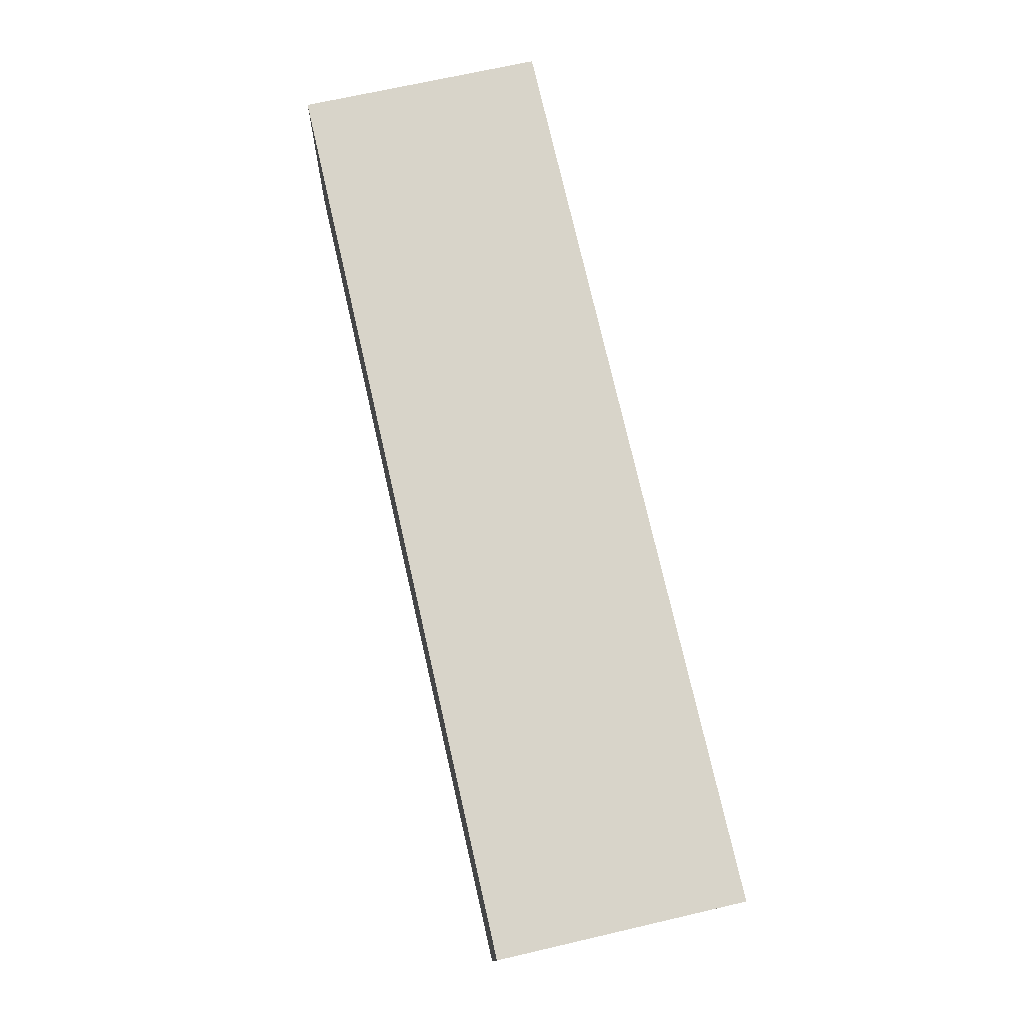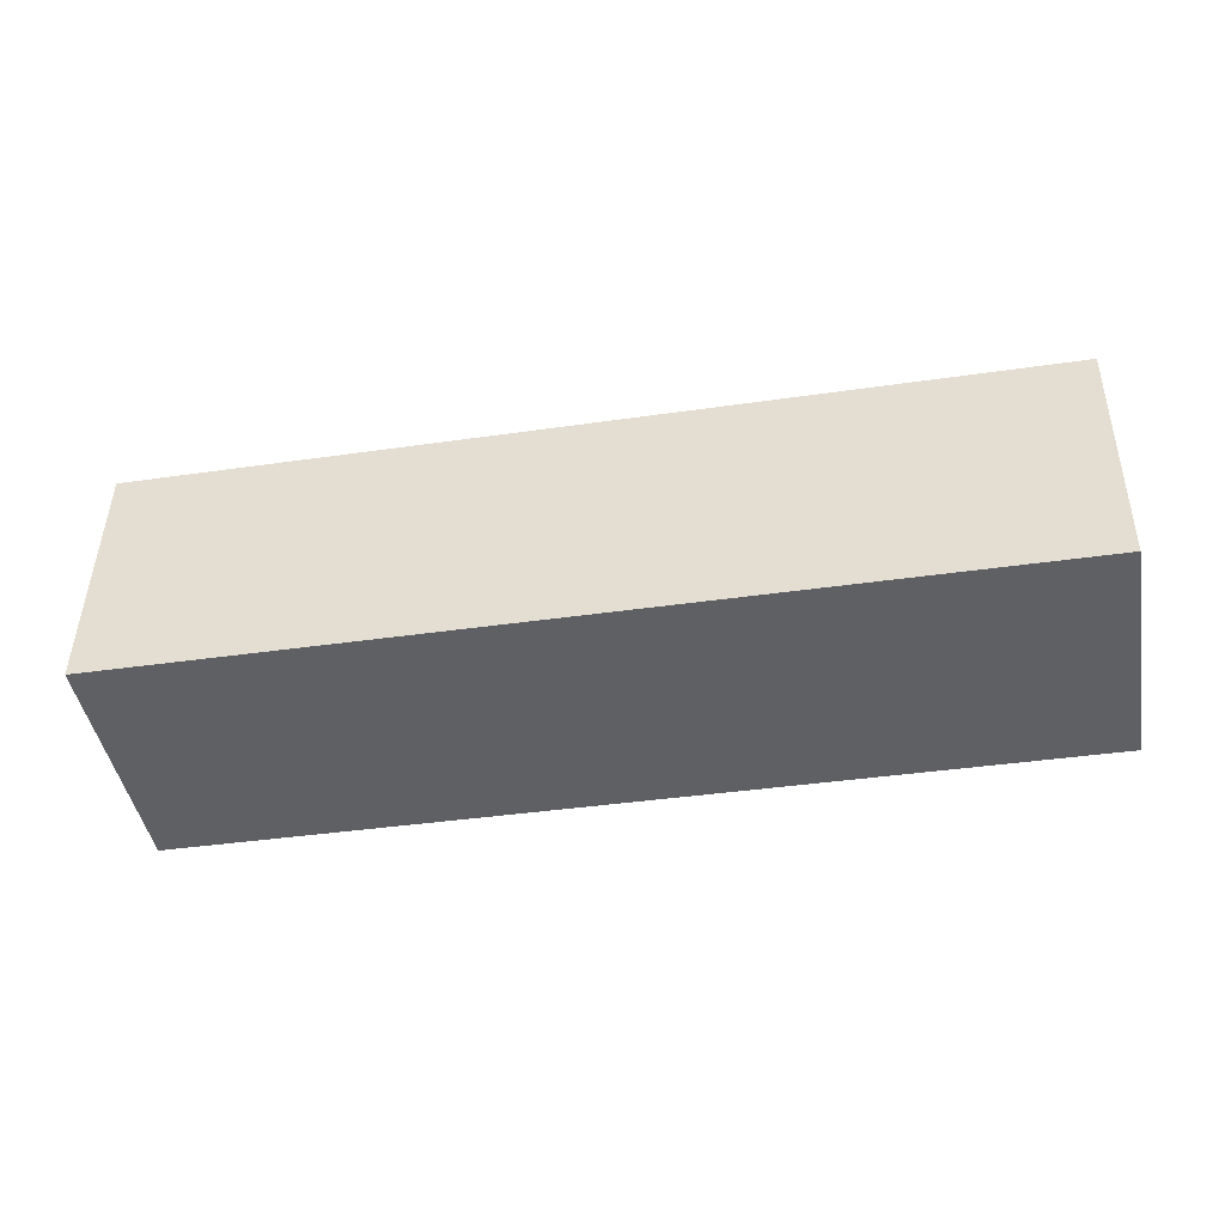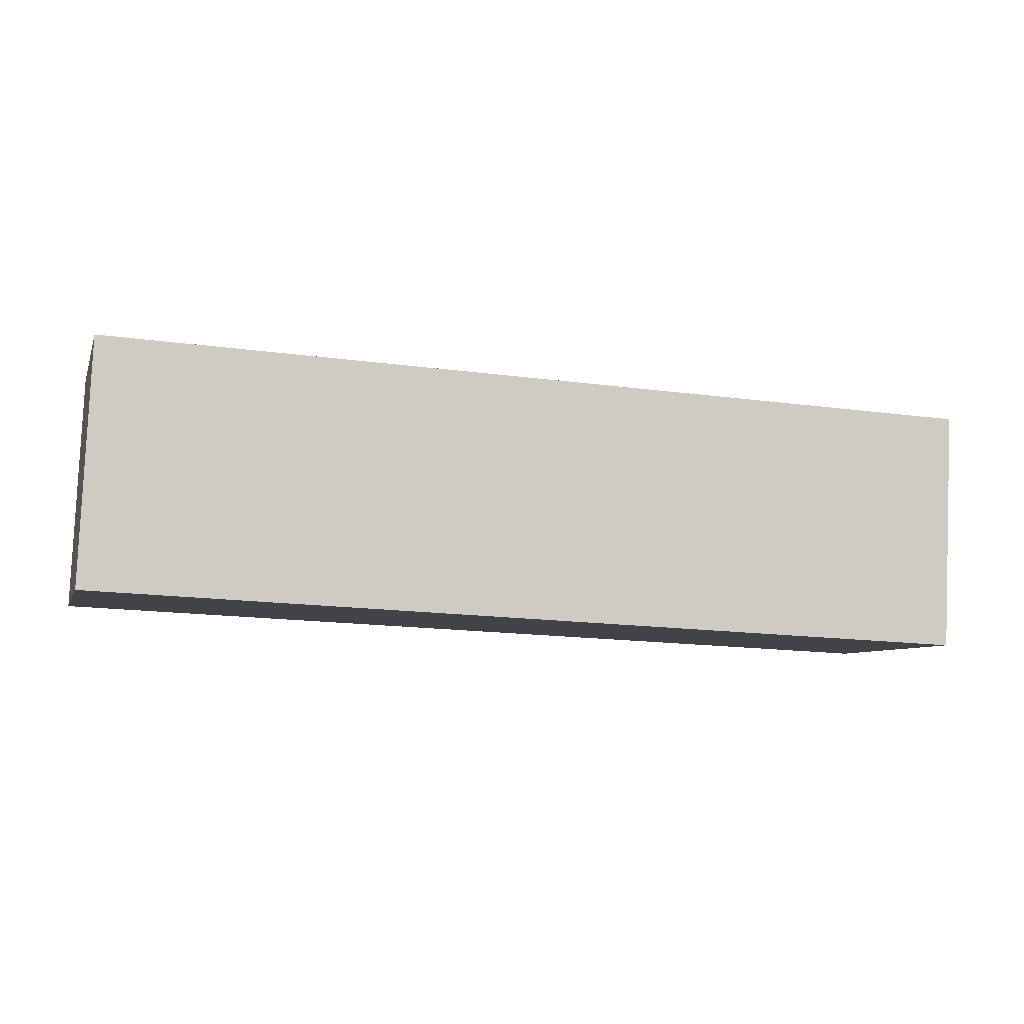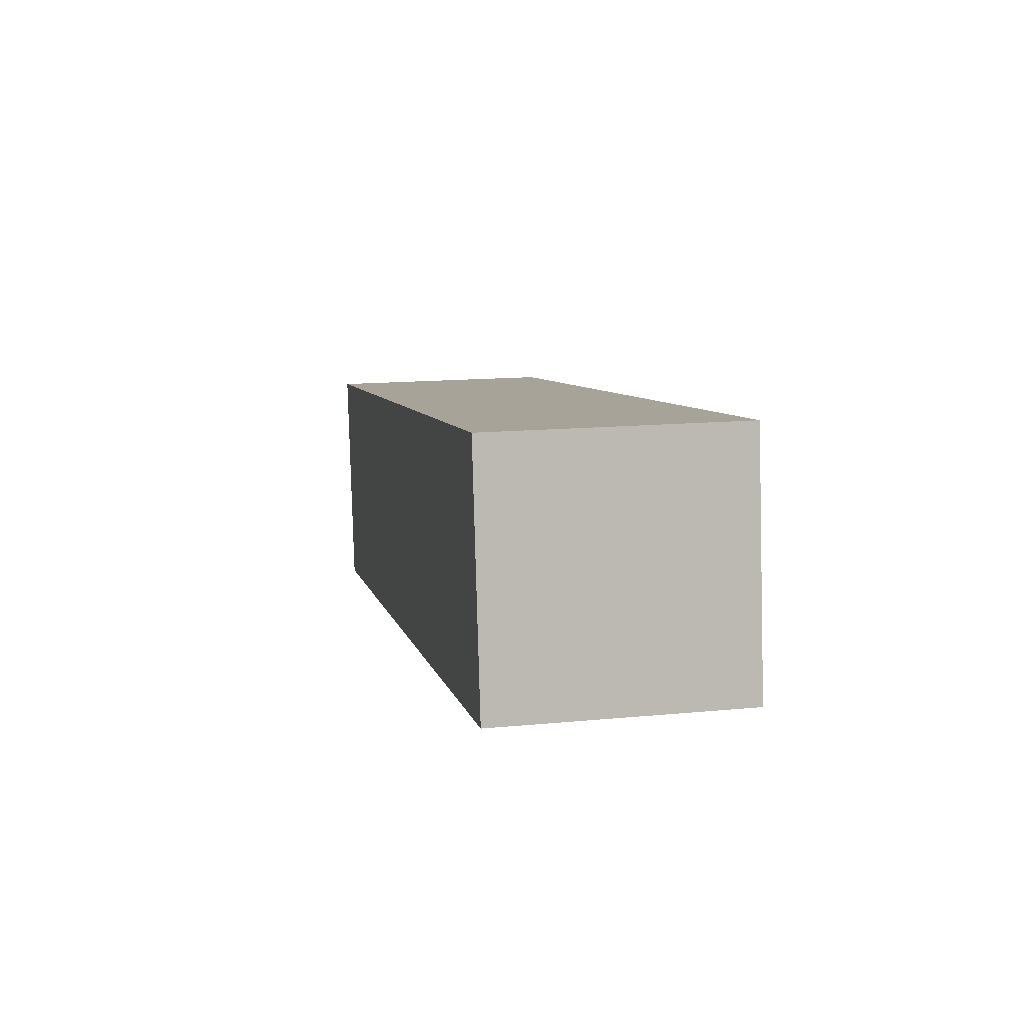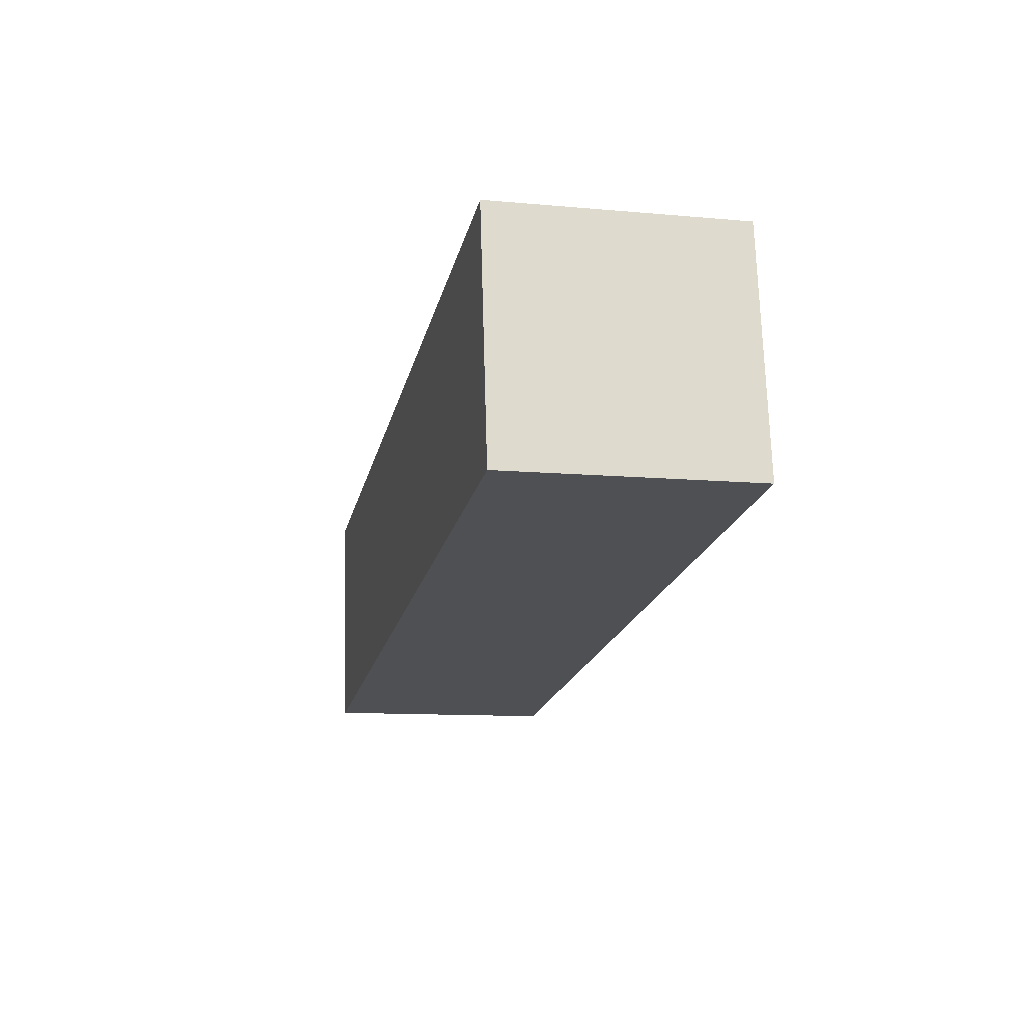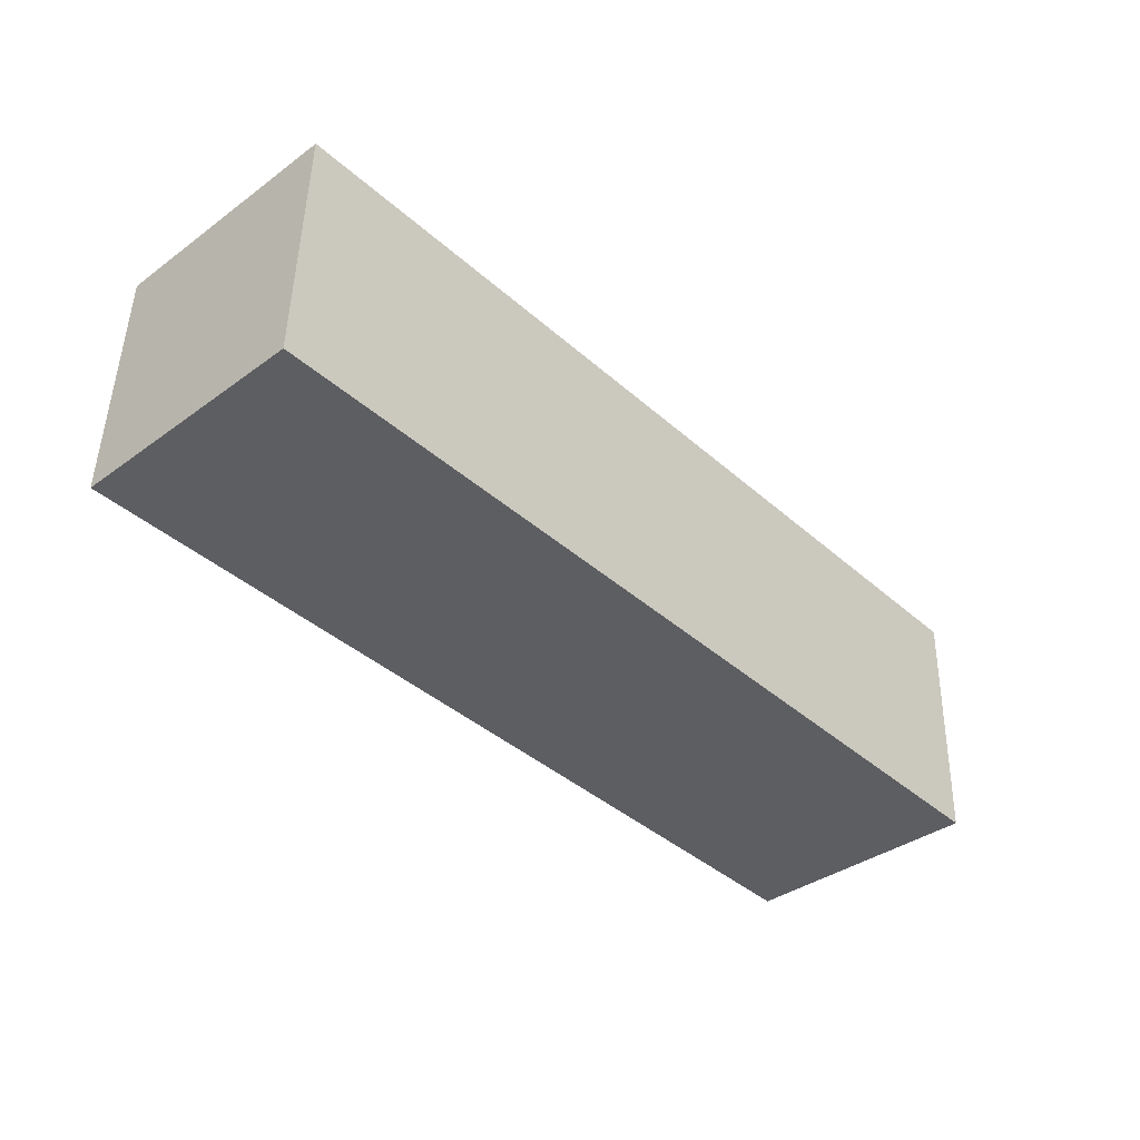
<metadata>
{"format":"obj","ext":"obj","renderer":"f3d","projection":"perspective","resolution":1024,"background":"white","views":[{"elev":73.2,"azim":-102.2,"up":"+Z"},{"elev":-43.7,"azim":-172.7,"up":"+Y"},{"elev":-5.6,"azim":165.6,"up":"+Z"},{"elev":9.6,"azim":79.2,"up":"+Z"},{"elev":-16.1,"azim":78.5,"up":"+Z"},{"elev":-36.2,"azim":133.6,"up":"+Z"}]}
</metadata>
<code>
v -2.377 -0.4356 0.197
v -2.378 -0.3956 0.1977
v -2.376 -0.3948 0.1578
v -2.375 -0.4348 0.1571
v -2.228 -0.3929 0.1654
v -2.23 -0.3936 0.2053
v -2.23 -0.4336 0.2046
v -2.228 -0.4329 0.1646
v -2.376 -0.3948 0.1578
v -2.228 -0.3929 0.1654
v -2.228 -0.4329 0.1646
v -2.375 -0.4348 0.1571
v -2.23 -0.4336 0.2046
v -2.23 -0.3936 0.2053
v -2.378 -0.3956 0.1977
v -2.377 -0.4356 0.197
v -2.228 -0.4329 0.1646
v -2.23 -0.4336 0.2046
v -2.377 -0.4356 0.197
v -2.375 -0.4348 0.1571
v -2.378 -0.3956 0.1977
v -2.23 -0.3936 0.2053
v -2.228 -0.3929 0.1654
v -2.376 -0.3948 0.1578
f 1 2 3
f 1 3 4
f 5 6 7
f 5 7 8
f 9 10 11
f 9 11 12
f 13 14 15
f 13 15 16
f 17 18 19
f 17 19 20
f 21 22 23
f 21 23 24

</code>
